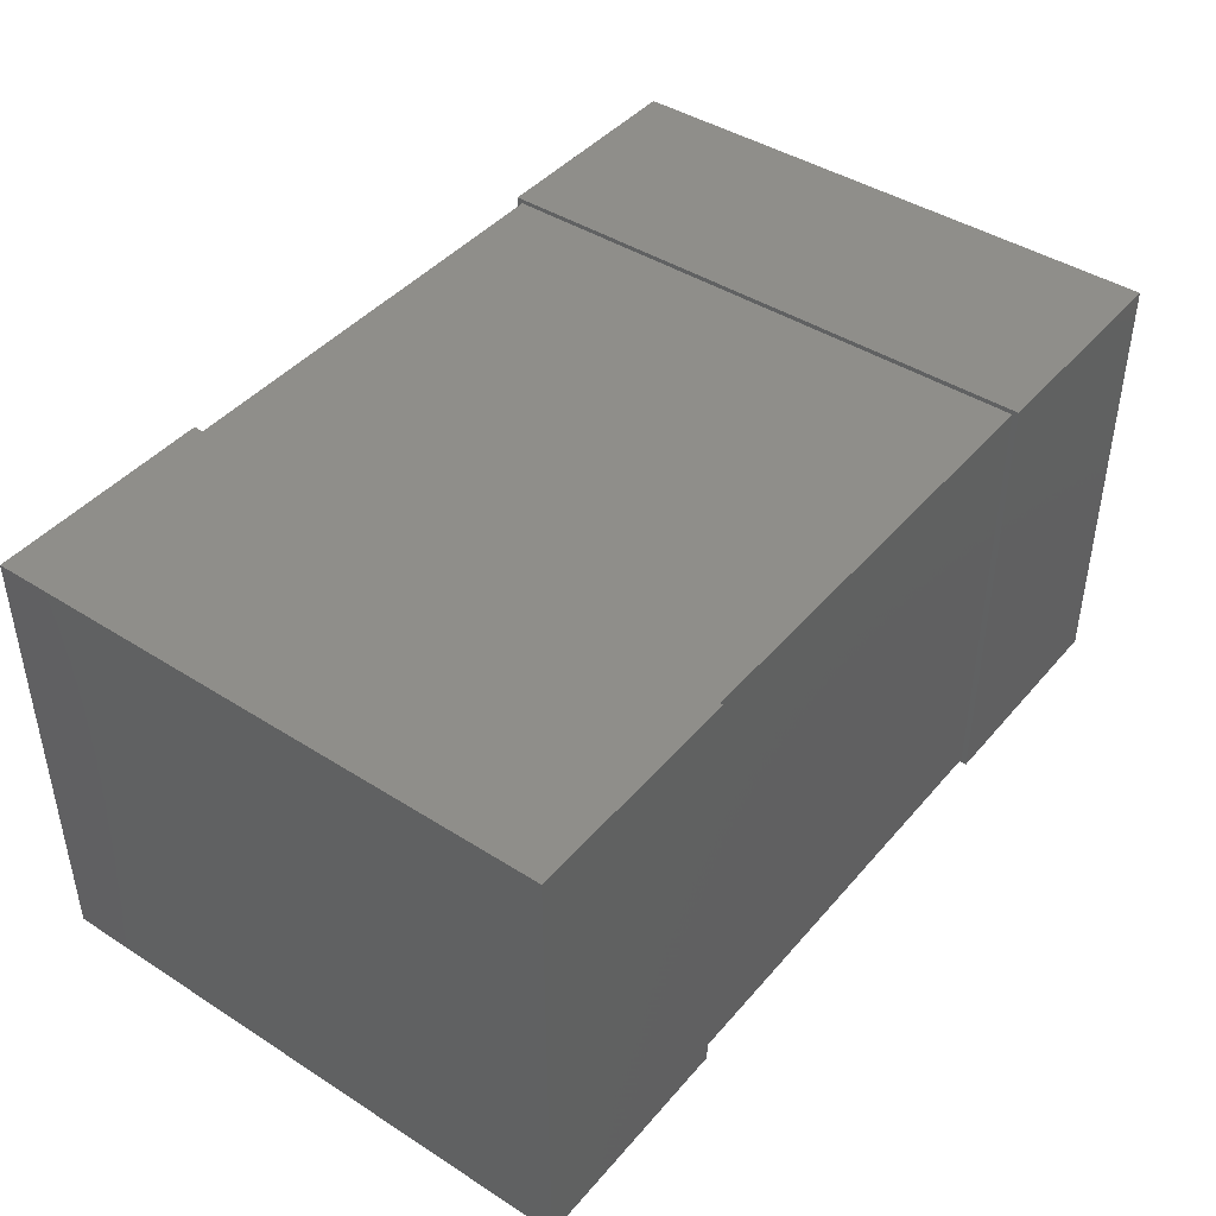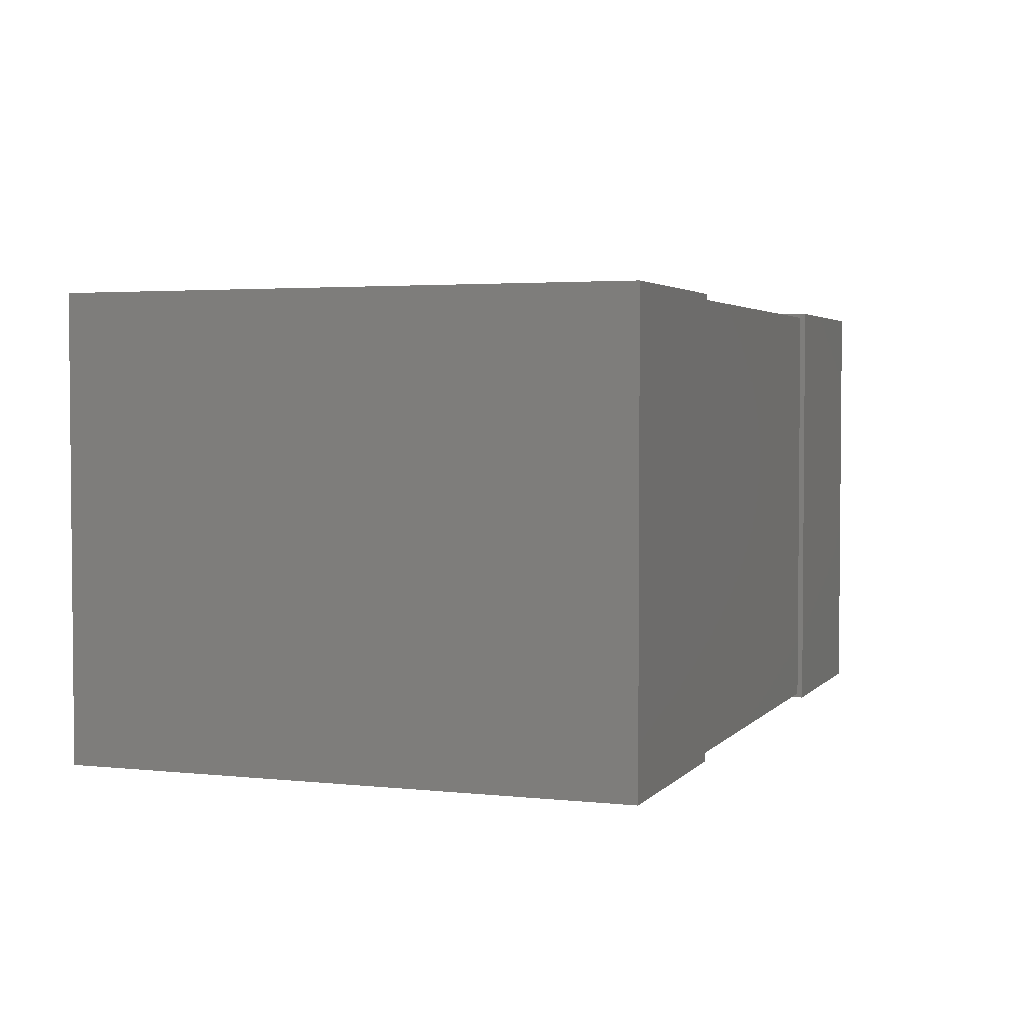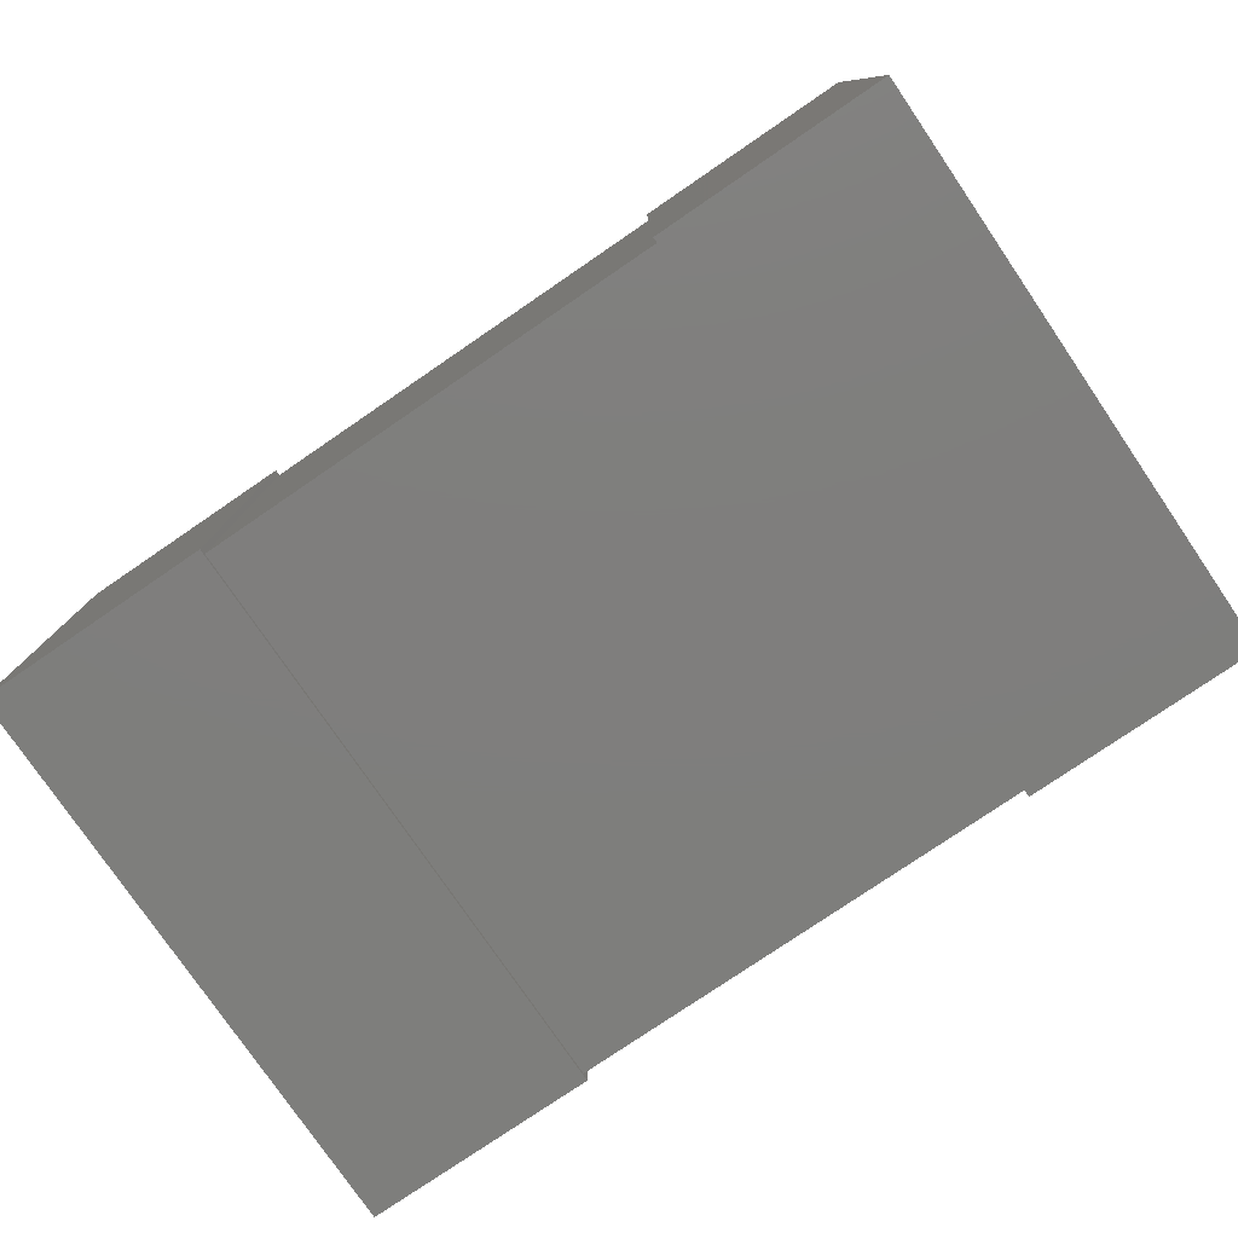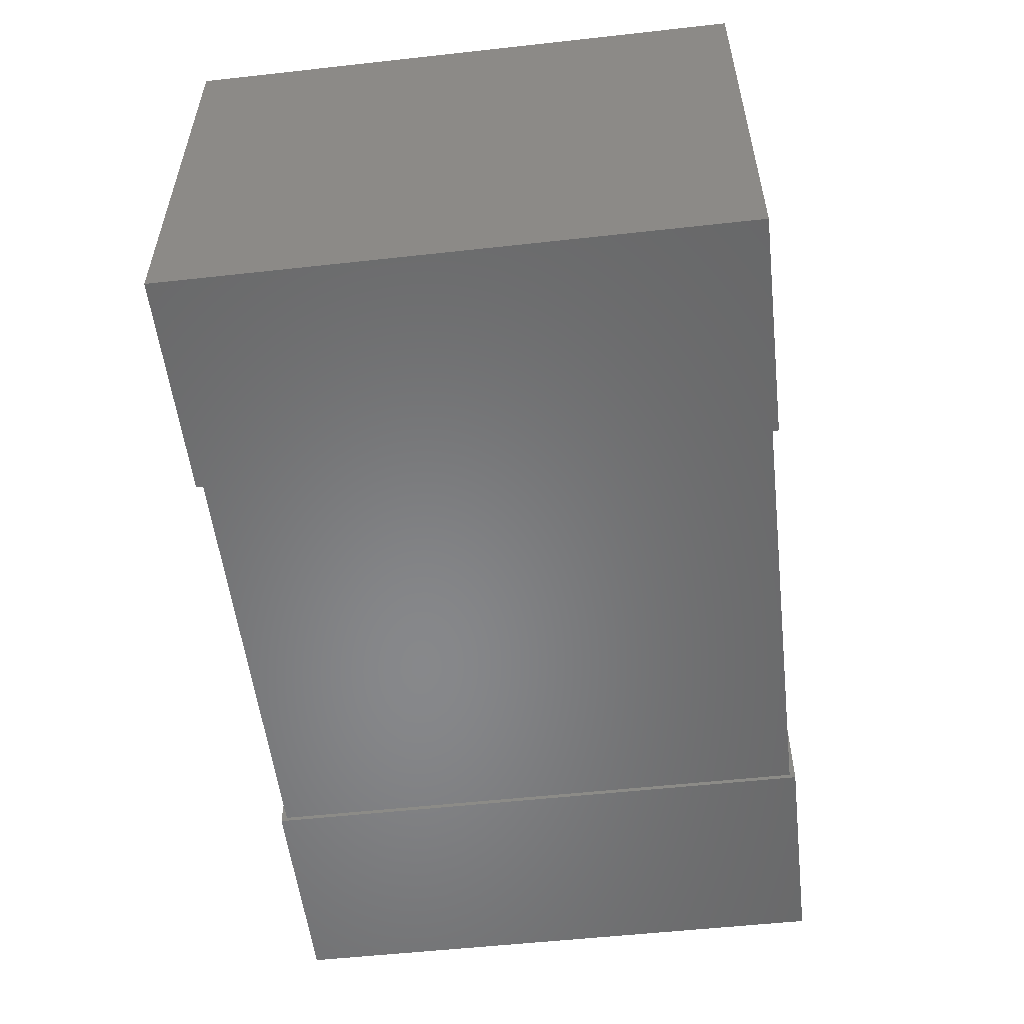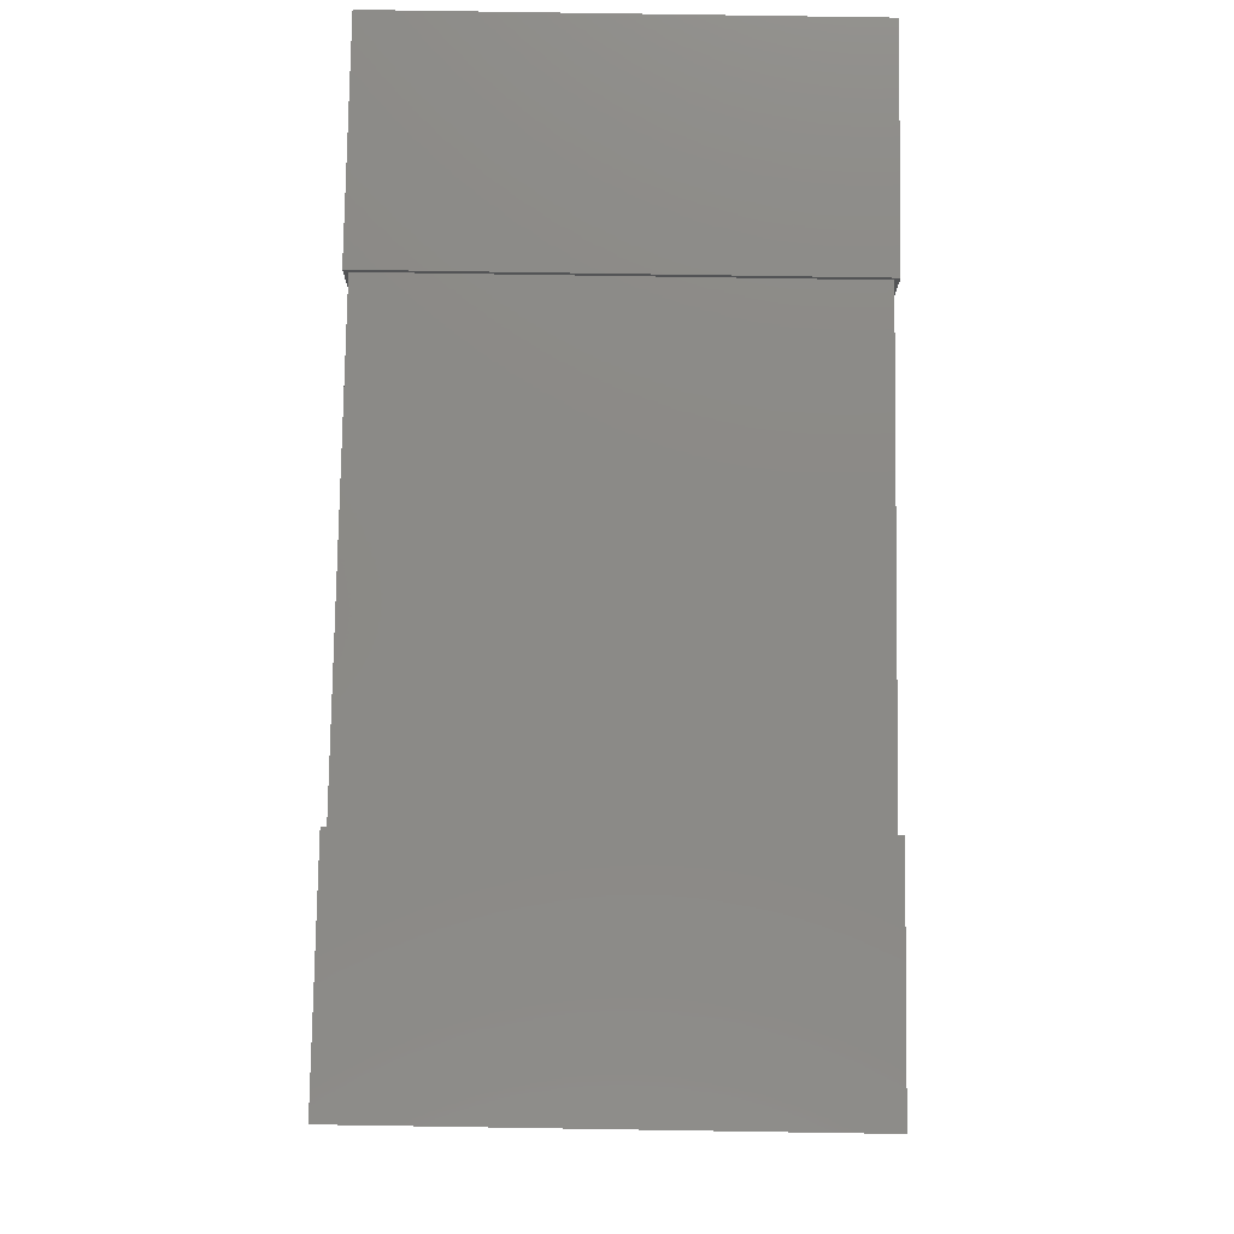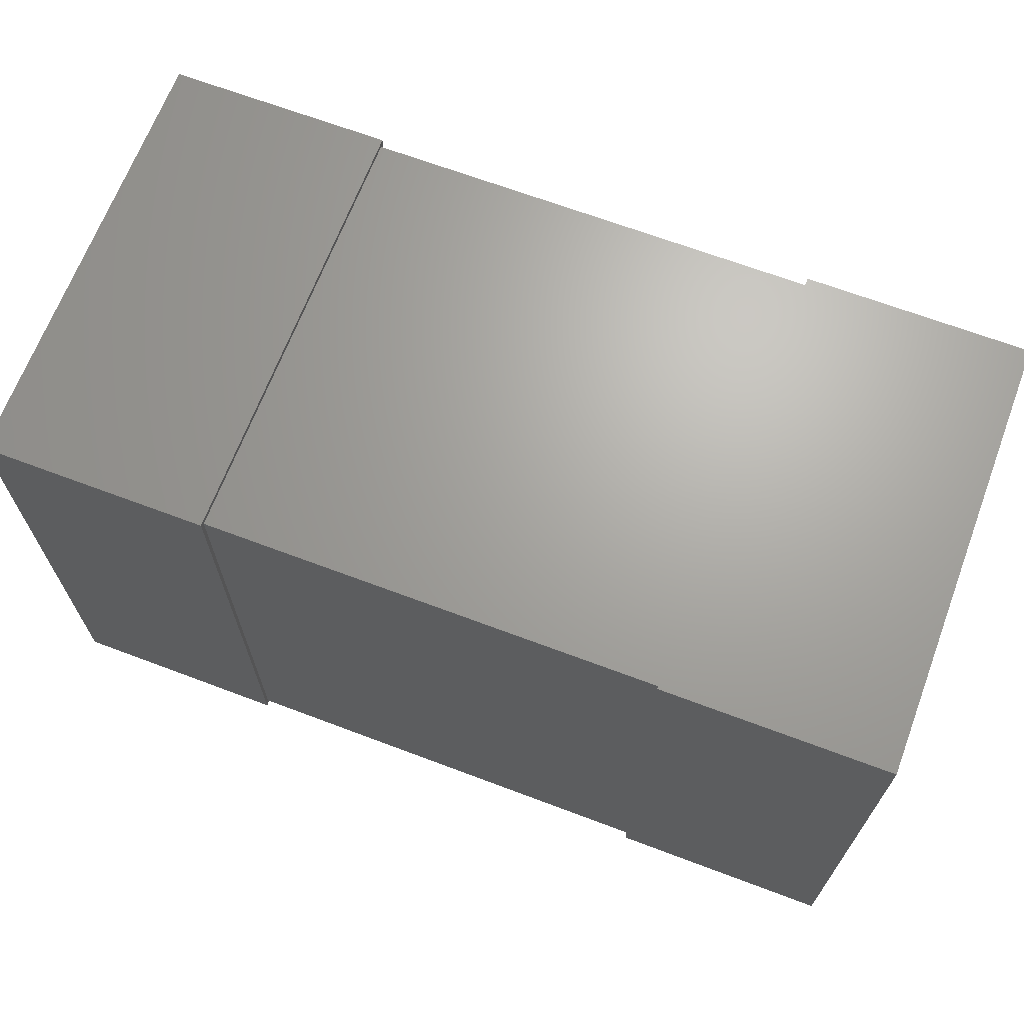
<metadata>
{"format":"stl","ext":"stl","renderer":"f3d","projection":"perspective","resolution":1024,"background":"white","views":[{"elev":43.1,"azim":-52.9,"up":"+Y"},{"elev":3.1,"azim":110.2,"up":"+Y"},{"elev":-78.2,"azim":-145.7,"up":"+Y"},{"elev":-54.4,"azim":-83.3,"up":"+Y"},{"elev":78.5,"azim":-89.1,"up":"+Z"},{"elev":67.4,"azim":20.7,"up":"+Z"}]}
</metadata>
<code>
# stl→obj: 24 verts, 36 faces
v -1.6 0.8 2
v -1.6 0.8 0
v -1.6 -0.8 2
v -1.6 -0.8 0
v -0.8 -0.8 2
v -0.8 0.8 0
v -0.8 0.8 2
v -0.8 -0.8 0
v 0.8 0.8 2
v 0.8 0.8 0
v 0.8 -0.8 2
v 0.8 -0.8 0
v 1.6 -0.8 2
v 1.6 0.8 0
v 1.6 0.8 2
v 1.6 -0.8 0
v -0.8 0.784 0.02
v -0.8 -0.784 0.02
v -0.8 0.784 1.98
v -0.8 -0.784 1.98
v 0.8 0.784 1.98
v 0.8 -0.784 0.02
v 0.8 0.784 0.02
v 0.8 -0.784 1.98
f 1 2 3
f 2 4 3
f 5 6 7
f 5 8 6
f 4 8 3
f 3 8 5
f 1 6 2
f 7 6 1
f 4 2 6
f 8 4 6
f 7 1 3
f 7 3 5
f 9 10 11
f 10 12 11
f 13 14 15
f 13 16 14
f 12 16 11
f 11 16 13
f 9 14 10
f 15 14 9
f 12 10 14
f 16 12 14
f 15 9 11
f 15 11 13
f 17 18 19
f 19 18 20
f 21 22 23
f 24 22 21
f 18 22 24
f 20 18 24
f 21 23 17
f 21 17 19
f 18 17 23
f 22 18 23
f 21 19 20
f 21 20 24

</code>
